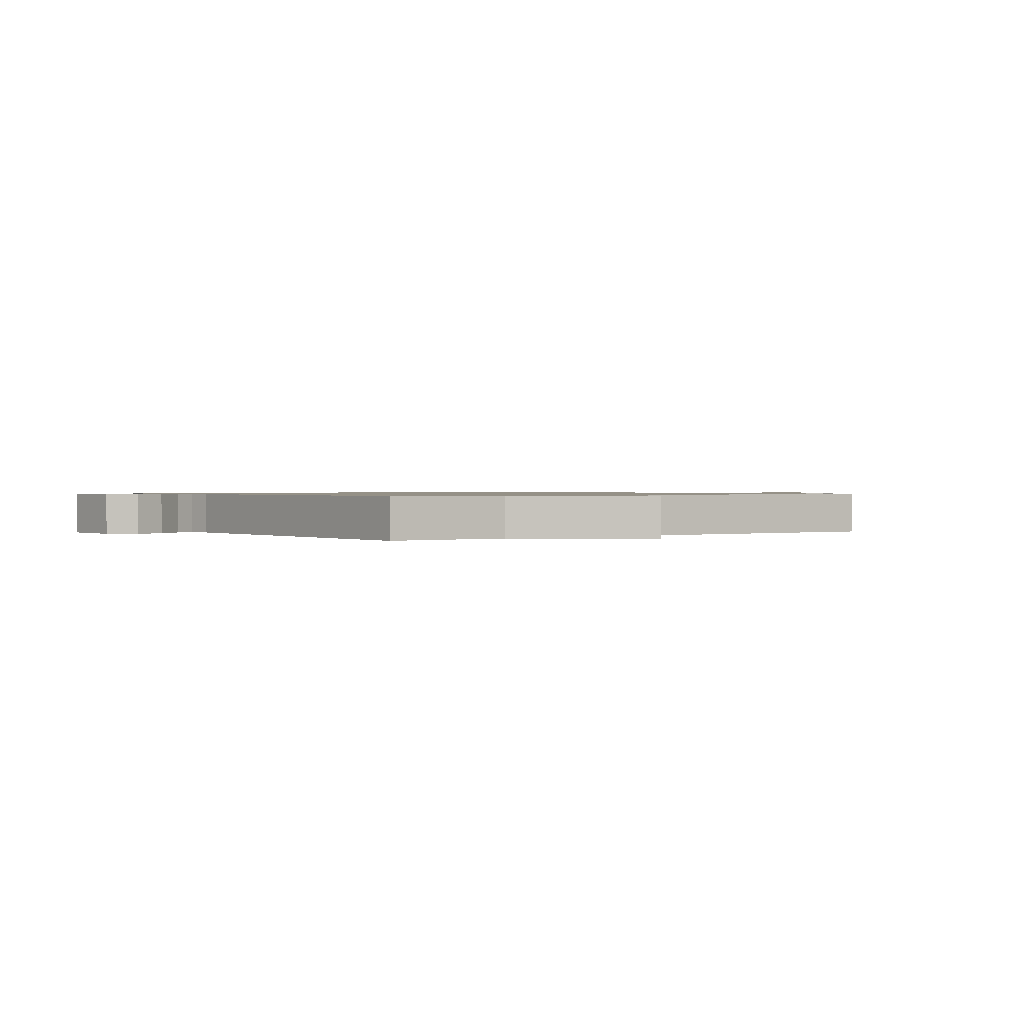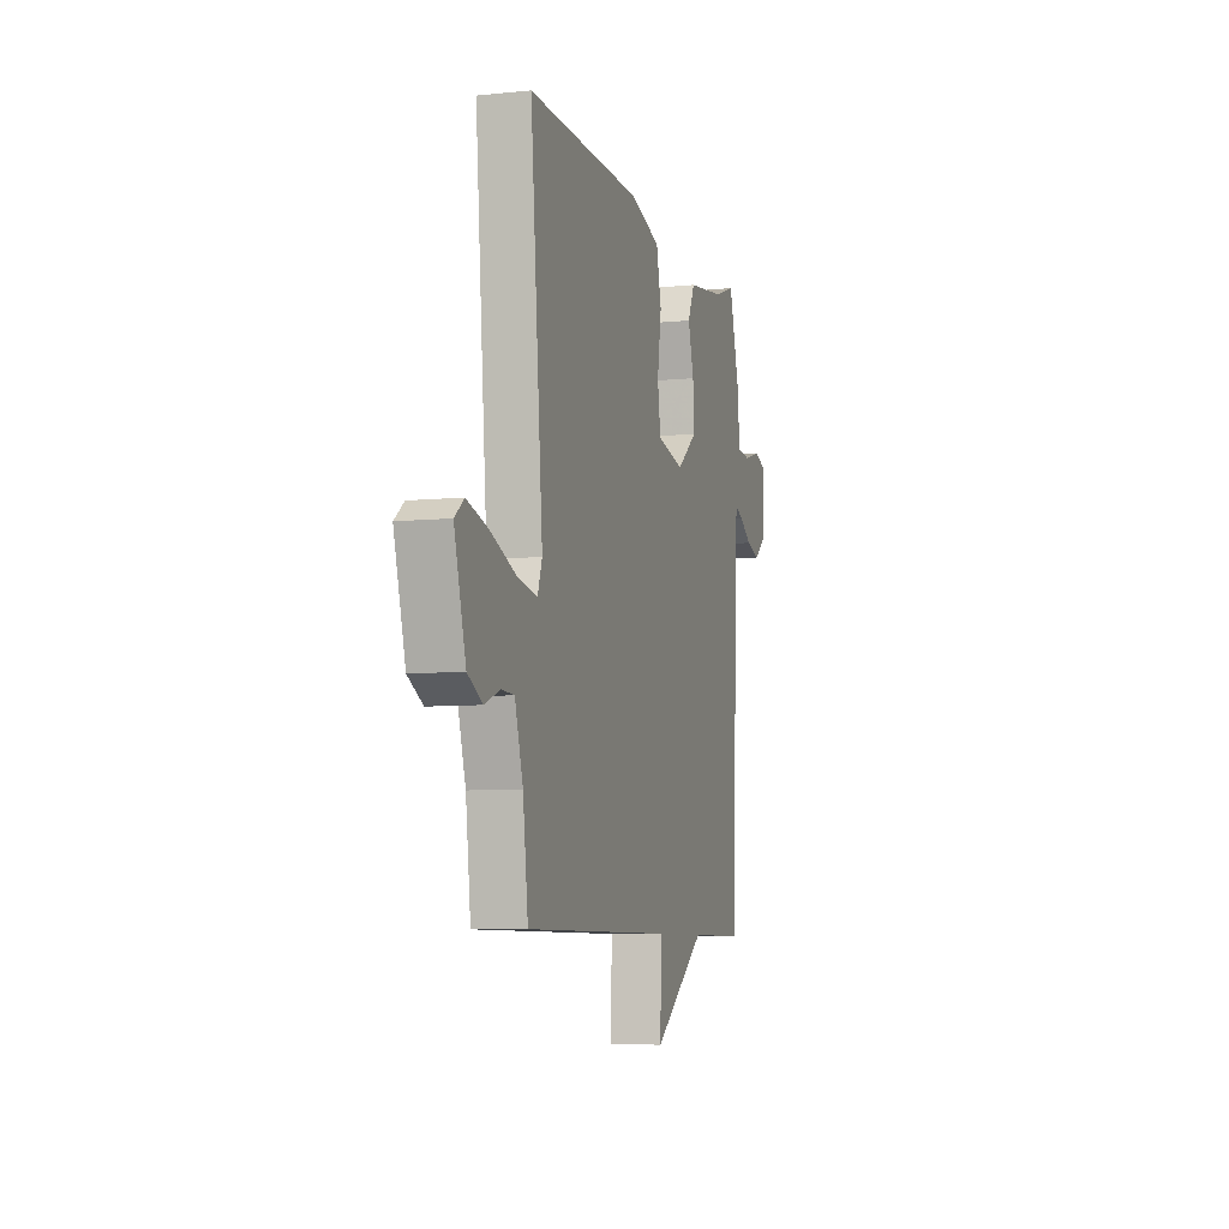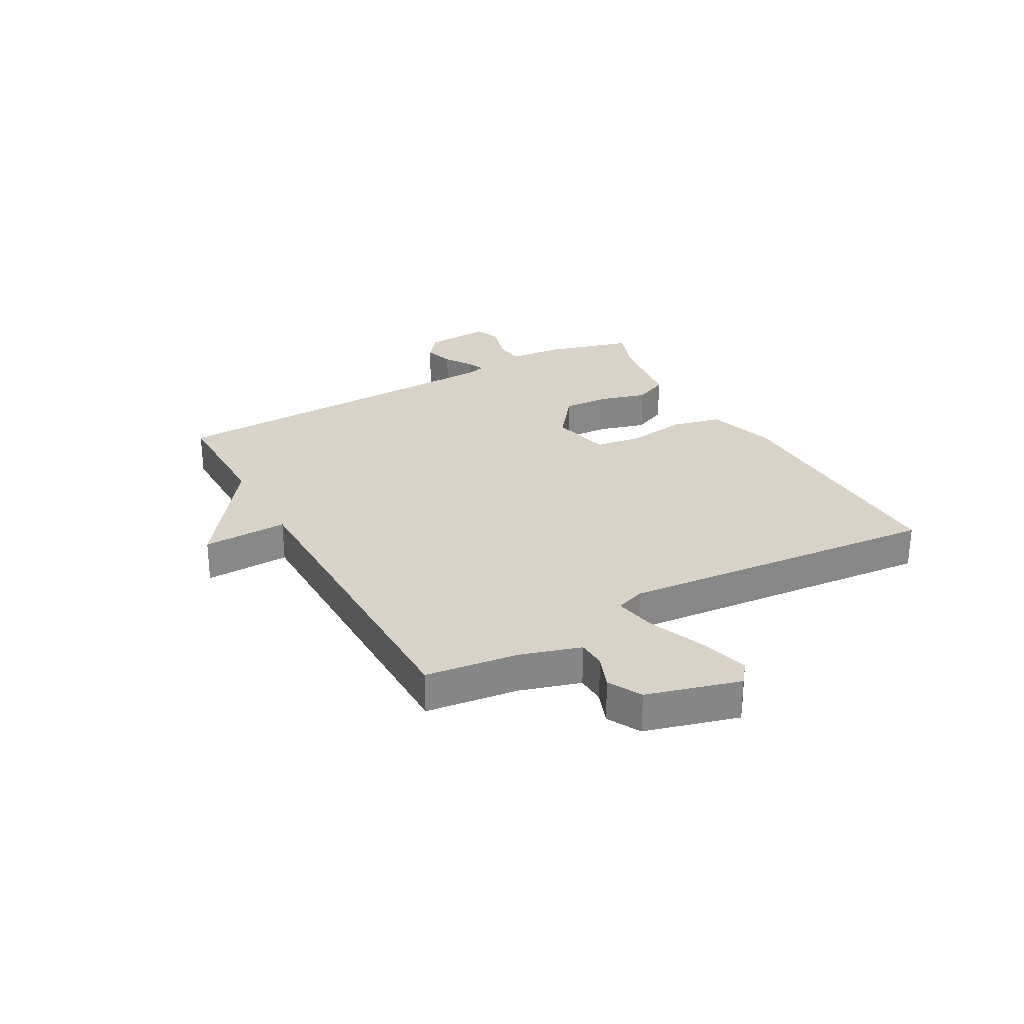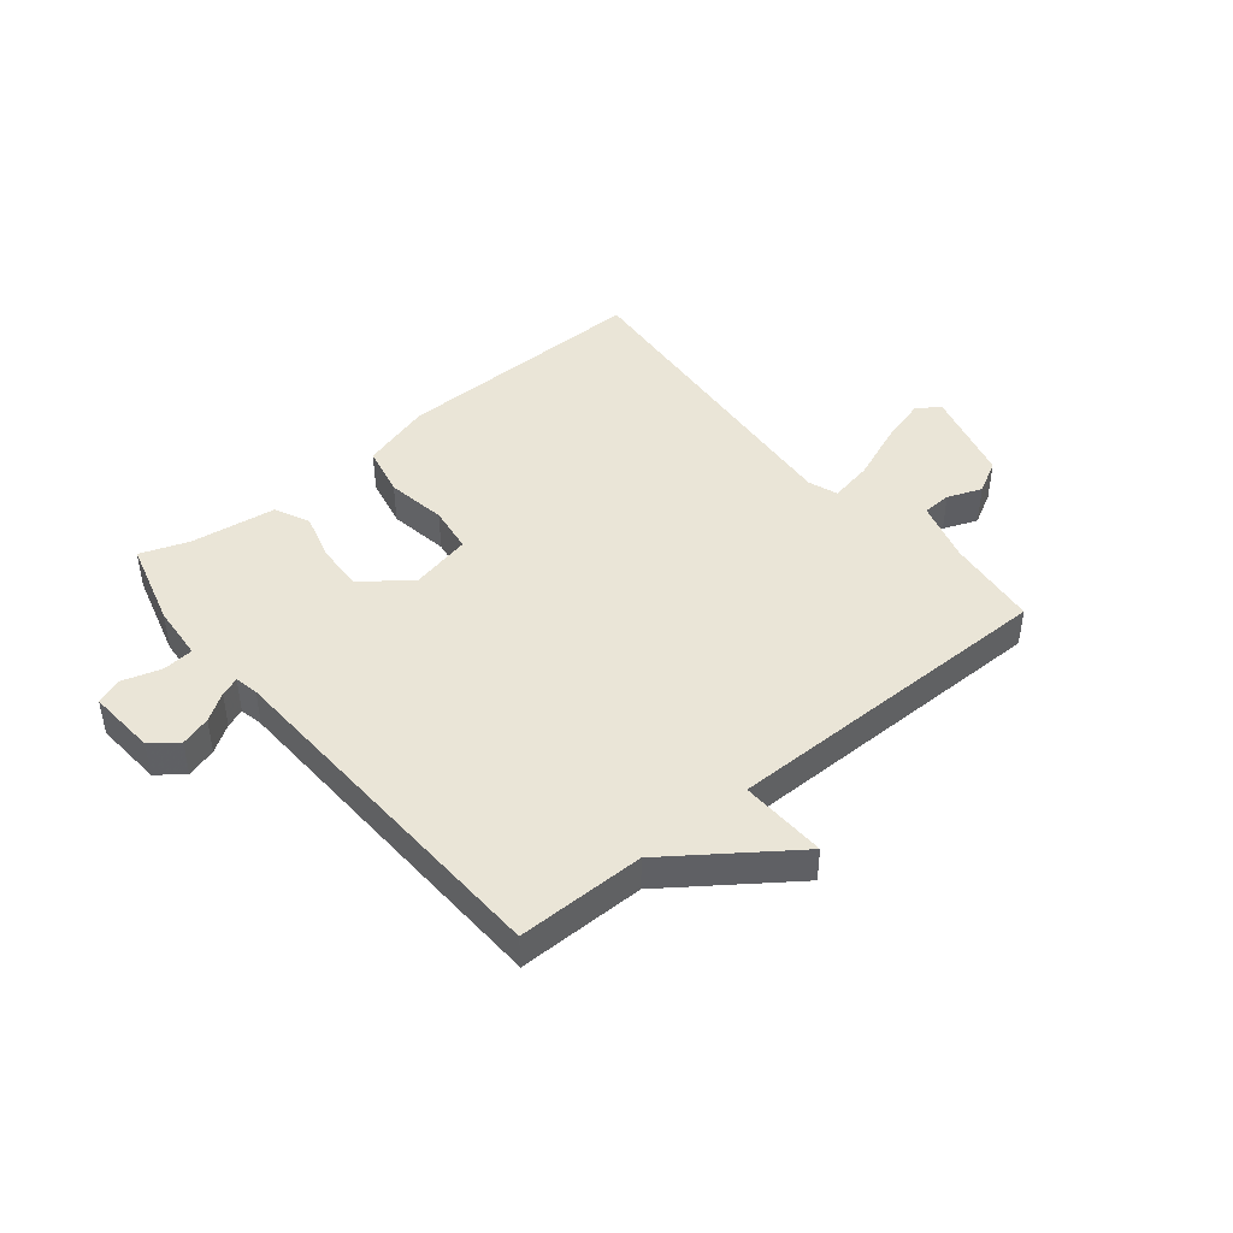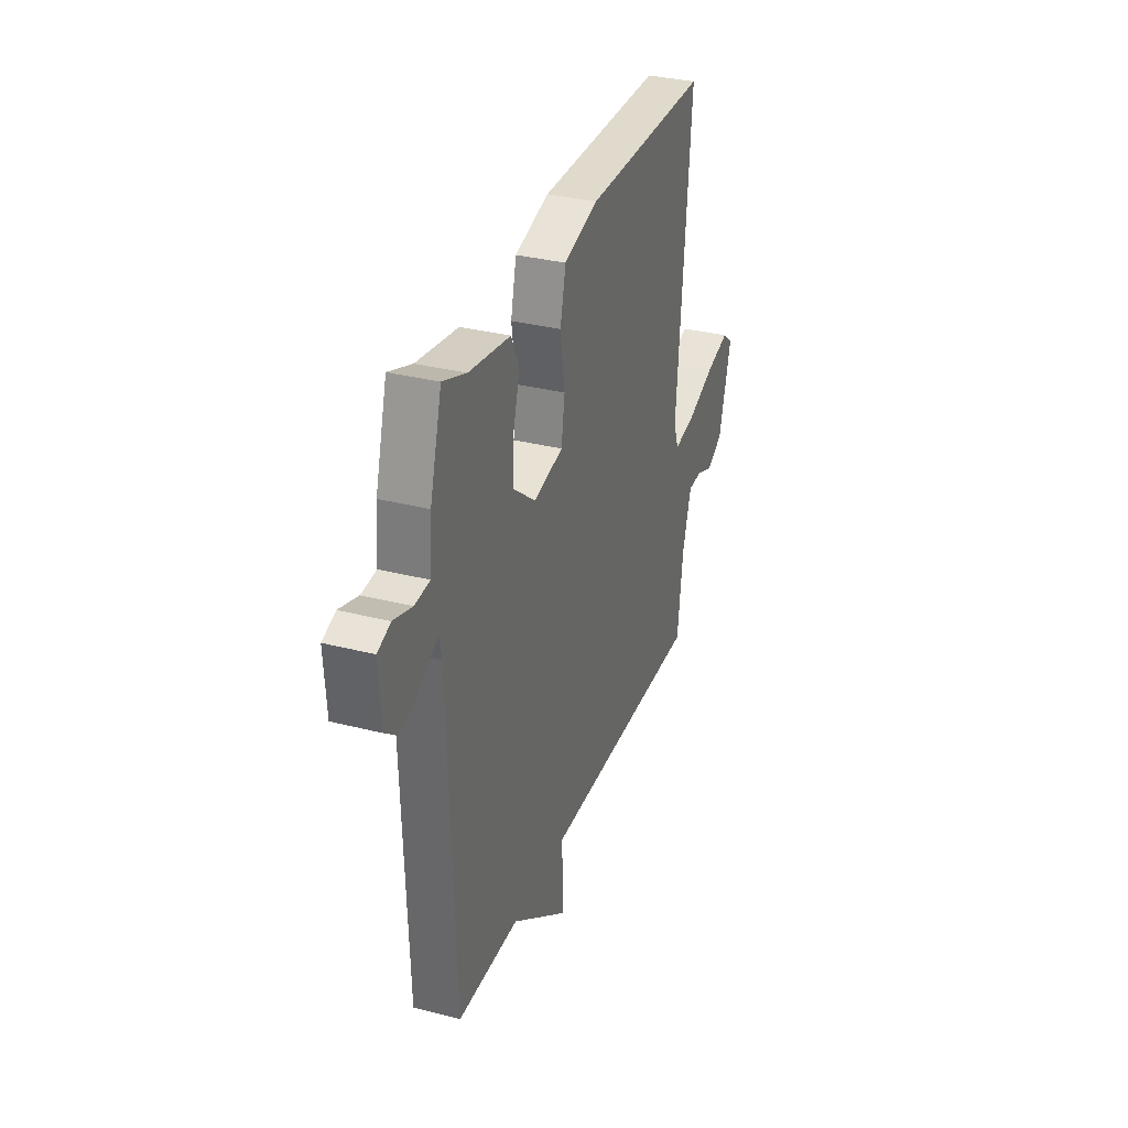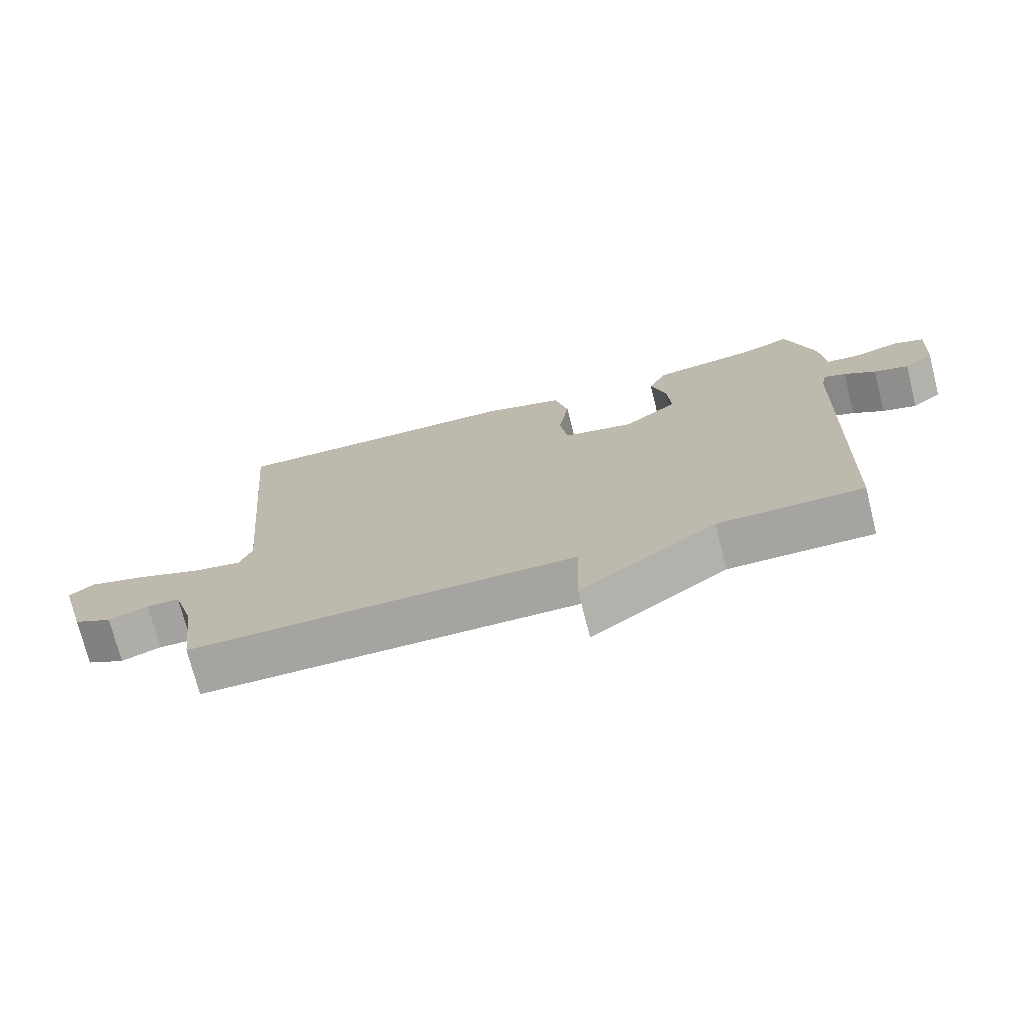
<metadata>
{"format":"obj","ext":"obj","renderer":"f3d","projection":"perspective","resolution":1024,"background":"white","views":[{"elev":0.9,"azim":145.5,"up":"+Y"},{"elev":-7.3,"azim":-73.7,"up":"+Z"},{"elev":28.1,"azim":-119.1,"up":"+Y"},{"elev":44.2,"azim":140.4,"up":"+Y"},{"elev":32.5,"azim":109.7,"up":"+Z"},{"elev":-73.5,"azim":14.1,"up":"+Z"}]}
</metadata>
<code>
v -0.5 0.07 0.5
v -0.055 0.07 0.494
v 0.067 0.07 0.458
v 0.087 0.07 0.37
v 0.071 0.07 0.266
v 0.083 0.07 0.185
v 0.189 0.07 0.162
v 0.27 0.07 0.226
v 0.265 0.07 0.308
v 0.242 0.07 0.389
v 0.27 0.07 0.449
v 0.417 0.07 0.47
v 0.5 0.07 0.5
v 0.542 0.07 0.35
v 0.55 0.07 0.255
v 0.603 0.07 0.25
v 0.669 0.07 0.27
v 0.715 0.07 0.253
v 0.707 0.07 0.135
v 0.662 0.07 0.1
v 0.61 0.07 0.116
v 0.563 0.07 0.147
v 0.53 0.07 0.16
v 0.522 0.07 0.119
v 0.5 0.07 -0.5
v 0.282 0.07 -0.5
v 0.077 0.07 -0.649
v 0.082 0.07 -0.5
v -0.5 0.07 -0.5
v -0.52 0.07 -0.34
v -0.552 0.07 -0.234
v -0.602 0.07 -0.232
v -0.661 0.07 -0.255
v -0.719 0.07 -0.224
v -0.764 0.07 -0.062
v -0.727 0.07 -0.033
v -0.642 0.07 -0.057
v -0.544 0.07 -0.096
v -0.469 0.07 -0.11
v -0.451 0.07 -0.059
v -0.5 0 0.5
v -0.055 0 0.494
v 0.067 0 0.458
v 0.087 0 0.37
v 0.071 0 0.266
v 0.083 0 0.185
v 0.189 0 0.162
v 0.27 0 0.226
v 0.265 0 0.308
v 0.242 0 0.389
v 0.27 0 0.449
v 0.417 0 0.47
v 0.5 0 0.5
v 0.542 0 0.35
v 0.55 0 0.255
v 0.603 0 0.25
v 0.669 0 0.27
v 0.715 0 0.253
v 0.707 0 0.135
v 0.662 0 0.1
v 0.61 0 0.116
v 0.563 0 0.147
v 0.53 0 0.16
v 0.522 0 0.119
v 0.5 0 -0.5
v 0.282 0 -0.5
v 0.077 0 -0.649
v 0.082 0 -0.5
v -0.5 0 -0.5
v -0.52 0 -0.34
v -0.552 0 -0.234
v -0.602 0 -0.232
v -0.661 0 -0.255
v -0.719 0 -0.224
v -0.764 0 -0.062
v -0.727 0 -0.033
v -0.642 0 -0.057
v -0.544 0 -0.096
v -0.469 0 -0.11
v -0.451 0 -0.059
f 36 37 38
f 35 36 38
f 34 35 38
f 33 34 38
f 32 33 38
f 31 32 38 39
f 30 31 39
f 30 39 40
f 29 30 40
f 28 29 40
f 26 27 28
f 24 25 26
f 26 28 40
f 24 26 40
f 23 24 40
f 20 21 22
f 19 20 22
f 18 19 22
f 17 18 22
f 16 17 22
f 15 16 22 23
f 14 15 23
f 13 14 23
f 12 13 23
f 11 12 23
f 10 11 23
f 9 10 23
f 8 9 23
f 7 8 23
f 3 4 5
f 2 3 5
f 1 2 5
f 40 1 5
f 40 5 6
f 7 23 40
f 6 7 40
f 78 77 76
f 78 76 75
f 78 75 74
f 78 74 73
f 78 73 72
f 79 78 72 71
f 79 71 70
f 80 79 70
f 80 70 69
f 80 69 68
f 68 67 66
f 66 65 64
f 80 68 66
f 80 66 64
f 80 64 63
f 62 61 60
f 62 60 59
f 62 59 58
f 62 58 57
f 62 57 56
f 63 62 56 55
f 63 55 54
f 63 54 53
f 63 53 52
f 63 52 51
f 63 51 50
f 63 50 49
f 63 49 48
f 63 48 47
f 45 44 43
f 45 43 42
f 45 42 41
f 45 41 80
f 46 45 80
f 80 63 47
f 80 47 46
f 1 41 42 2
f 2 42 43 3
f 3 43 44 4
f 4 44 45 5
f 5 45 46 6
f 6 46 47 7
f 7 47 48 8
f 8 48 49 9
f 9 49 50 10
f 10 50 51 11
f 11 51 52 12
f 12 52 53 13
f 13 53 54 14
f 14 54 55 15
f 15 55 56 16
f 16 56 57 17
f 17 57 58 18
f 18 58 59 19
f 19 59 60 20
f 20 60 61 21
f 21 61 62 22
f 22 62 63 23
f 23 63 64 24
f 24 64 65 25
f 25 65 66 26
f 26 66 67 27
f 27 67 68 28
f 28 68 69 29
f 29 69 70 30
f 30 70 71 31
f 31 71 72 32
f 32 72 73 33
f 33 73 74 34
f 34 74 75 35
f 35 75 76 36
f 36 76 77 37
f 37 77 78 38
f 38 78 79 39
f 39 79 80 40
f 40 80 41 1

</code>
